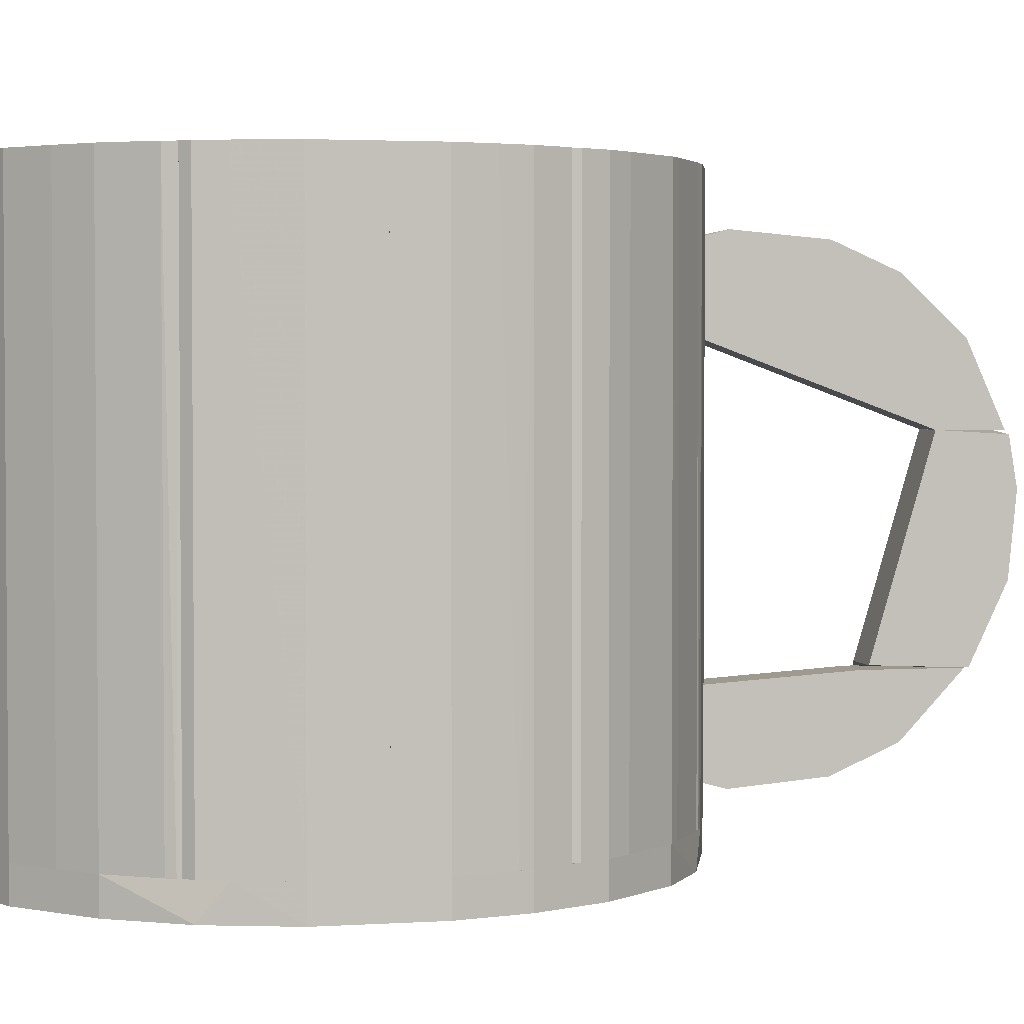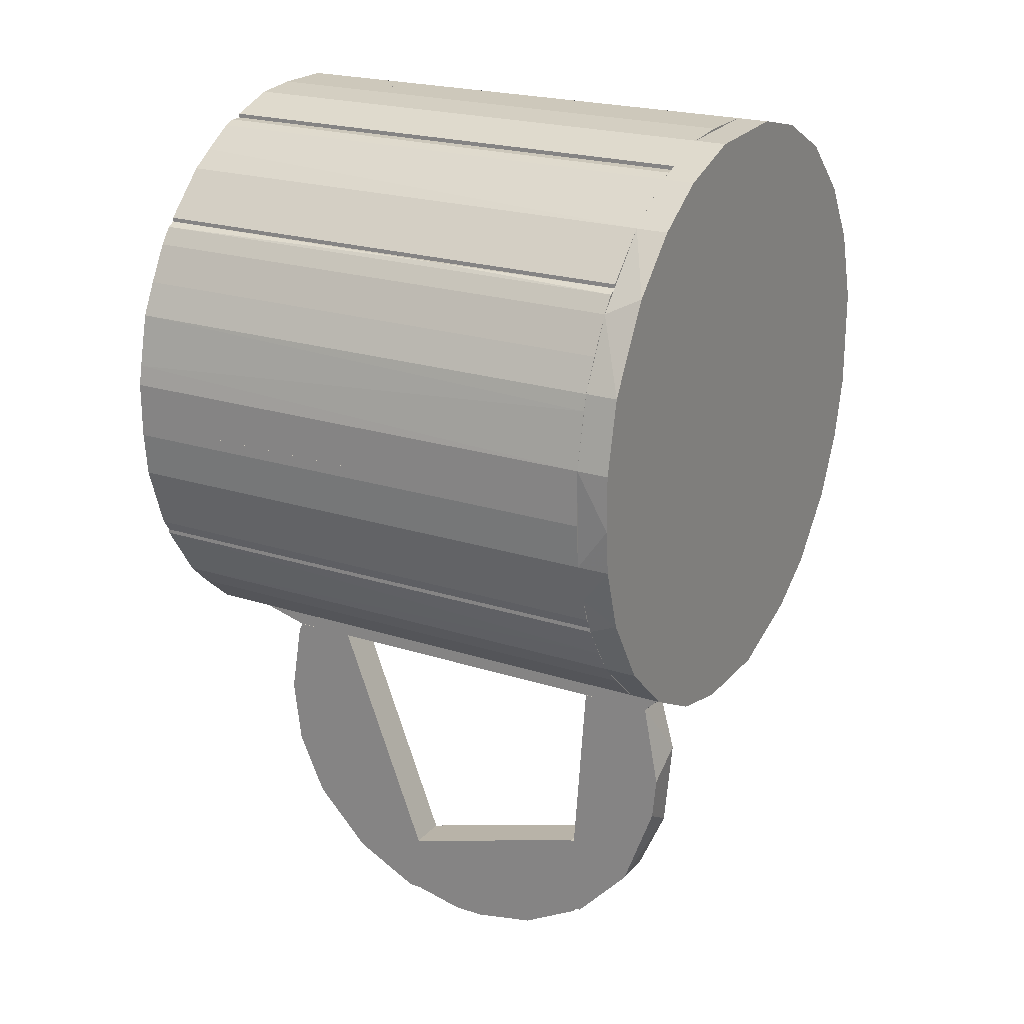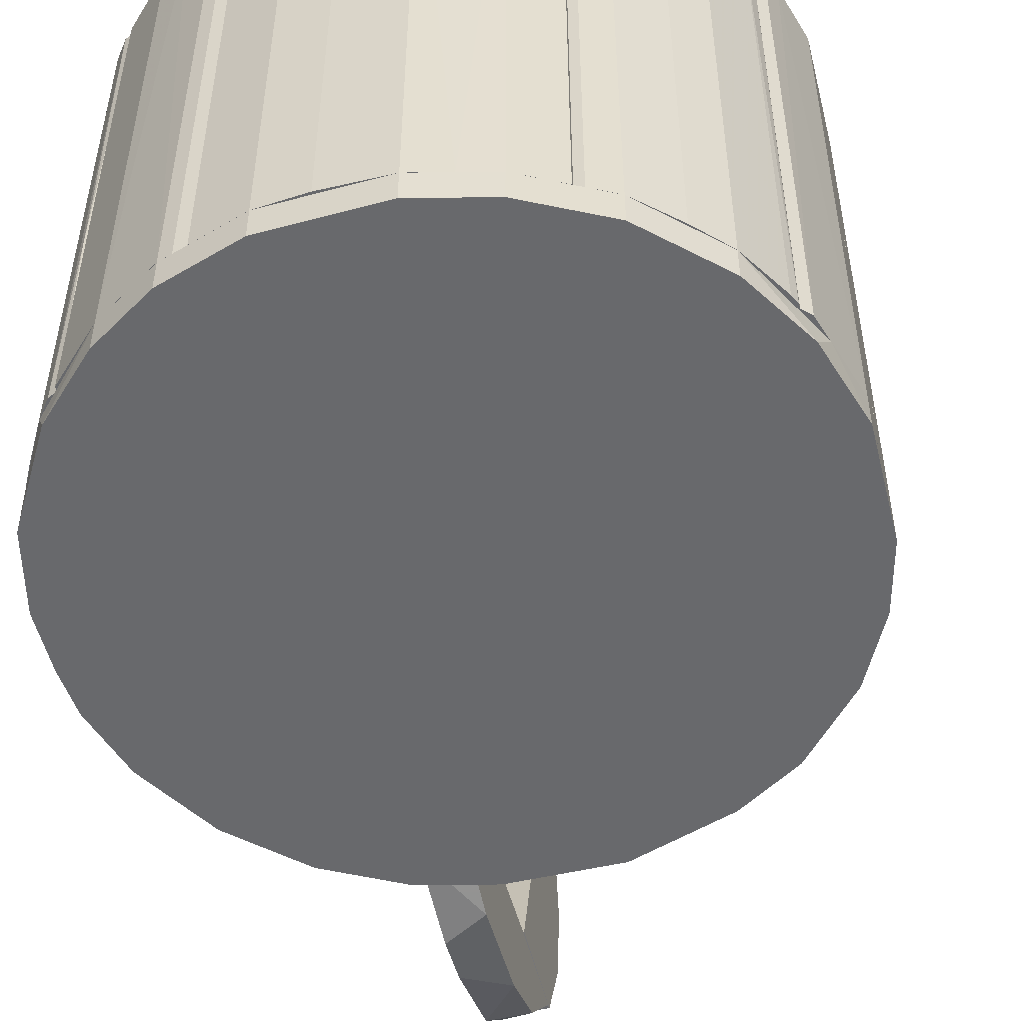
<metadata>
{"format":"obj","ext":"obj","renderer":"f3d","projection":"perspective","resolution":1024,"background":"white","views":[{"elev":2.7,"azim":77.2,"up":"+Y"},{"elev":22.0,"azim":-60.6,"up":"+Z"},{"elev":-52.7,"azim":13.9,"up":"+Y"}]}
</metadata>
<code>
o convex_0
v -0.0546 0.217 -0.3443
v -0.0867 0.08541 -0.4727
v -0.0867 0.09504 -0.4727
v -0.0867 0.1592 -0.2224
v -0.0546 0.08541 -0.4213
v -0.0867 0.217 -0.3443
v -0.0546 0.2105 -0.2224
v -0.0546 0.1496 -0.4438
v -0.0546 0.1592 -0.2224
v -0.0867 0.2138 -0.2288
v -0.0867 0.1945 -0.3956
v -0.0867 0.08541 -0.4213
v -0.0546 0.08541 -0.4727
v -0.0546 0.2234 -0.2705
v -0.0867 0.1496 -0.4438
v -0.0546 0.1945 -0.3956
v -0.0867 0.2234 -0.2898
v -0.0867 0.2105 -0.2224
f 7 10 18
f 3 2 4
f 3 4 6
f 5 1 7
f 1 5 8
f 4 5 9
f 7 4 9
f 5 7 9
f 6 4 10
f 6 1 11
f 3 6 11
f 4 2 12
f 5 4 12
f 2 5 12
f 2 3 13
f 5 2 13
f 3 8 13
f 8 5 13
f 7 1 14
f 10 7 14
f 8 3 15
f 3 11 15
f 11 8 15
f 1 8 16
f 11 1 16
f 8 11 16
f 1 6 17
f 6 10 17
f 14 1 17
f 10 14 17
f 4 7 18
f 10 4 18
o convex_1
v -0.0546 -0.08151 -0.4438
v -0.0867 -0.1617 -0.2898
v -0.0867 -0.1585 -0.3251
v -0.0867 -0.09114 -0.2224
v -0.0546 -0.1489 -0.2224
v -0.0867 -0.08151 -0.4438
v -0.0546 -0.09114 -0.2224
v -0.0546 -0.1553 -0.3443
v -0.0867 -0.1328 -0.3956
v -0.0867 -0.1489 -0.2224
v -0.0546 -0.1328 -0.3956
v -0.0546 -0.1617 -0.2705
v -0.0867 -0.08151 -0.3667
v -0.0546 -0.08151 -0.3667
v -0.0867 -0.08793 -0.4438
f 29 27 33
f 21 20 22
f 21 22 24
f 23 19 25
f 22 23 25
f 20 21 26
f 19 23 26
f 21 24 27
f 26 21 27
f 22 20 28
f 23 22 28
f 19 26 29
f 26 27 29
f 20 26 30
f 26 23 30
f 28 20 30
f 23 28 30
f 19 24 31
f 24 22 31
f 22 25 31
f 31 25 32
f 25 19 32
f 19 31 32
f 24 19 33
f 27 24 33
f 19 29 33
o convex_2
v -0.0867 0.01799 -0.4823
v -0.0546 -0.07827 -0.3732
v -0.0867 -0.07827 -0.3732
v -0.0546 0.08539 -0.4213
v -0.0546 -0.0815 -0.447
v -0.0867 0.08539 -0.4213
v -0.0546 0.08218 -0.4759
v -0.0867 -0.0815 -0.447
v -0.0546 -0.0205 -0.4759
v -0.0867 0.08539 -0.4727
v -0.0867 -0.03334 -0.4727
v -0.0546 0.04365 -0.4823
v -0.0867 -0.0815 -0.3732
v -0.0867 0.04365 -0.4823
f 40 45 47
f 36 35 37
f 37 35 38
f 34 36 39
f 36 37 39
f 37 38 40
f 36 34 41
f 40 38 42
f 34 39 43
f 39 37 43
f 37 40 43
f 41 34 44
f 38 41 44
f 42 38 44
f 34 42 44
f 42 34 45
f 40 42 45
f 35 36 46
f 38 35 46
f 36 41 46
f 41 38 46
f 34 43 47
f 43 40 47
f 45 34 47
o convex_3
v -0.2247 -0.1874 -0.07791
v 0.2503 -0.1617 0.06971
v 0.2374 -0.1617 0.1115
v -0.2311 -0.1617 -0.0586
v -0.04813 -0.1874 0.2687
v 0.1668 -0.1874 -0.1677
v 0.0481 -0.1617 -0.2223
v -0.1509 -0.1617 0.2205
v 0.231 -0.1874 0.1307
v 0.0898 -0.1617 0.2591
v -0.08659 -0.1874 -0.2095
v -0.2311 -0.1874 0.1115
v 0.2374 -0.1617 -0.06504
v -0.1413 -0.1617 -0.1806
v 0.2503 -0.1874 -0.01371
v 0.1476 -0.1874 0.2301
v -0.244 -0.1617 0.05369
v 0.0481 -0.1874 -0.2223
v 0.1668 -0.1617 -0.1677
v -0.04813 -0.1617 0.2687
v -0.1509 -0.1874 0.2205
v 0.1988 -0.1617 0.182
v 0.03523 -0.1874 0.2719
v -0.2022 -0.1617 0.166
v -0.03207 -0.1617 -0.2223
v -0.1893 -0.1874 -0.1356
v -0.244 -0.1874 0.008792
v 0.2117 -0.1874 -0.1164
v -0.1893 -0.1617 -0.1356
v 0.1091 -0.1617 -0.203
v 0.2503 -0.1874 0.06971
v -0.1059 -0.1617 0.2494
v -0.1926 -0.1874 0.1788
v 0.1476 -0.1617 0.2301
v 0.03523 -0.1617 0.2719
v 0.1988 -0.1874 0.182
v 0.2503 -0.1617 -0.01371
v -0.1413 -0.1874 -0.1806
v 0.1219 -0.1874 -0.1966
v -0.03207 -0.1874 -0.2223
v 0.2117 -0.1617 -0.1164
v -0.2311 -0.1617 0.1115
v -0.2407 -0.1617 -0.02653
v -0.08659 -0.1617 -0.2095
v 0.0898 -0.1874 0.2591
v -0.1059 -0.1874 0.2494
v 0.2374 -0.1874 -0.06504
v -0.244 -0.1874 0.05369
v -0.2182 -0.1617 -0.09073
v -0.2407 -0.1874 -0.02653
f 74 90 97
f 50 49 51
f 52 48 53
f 51 49 54
f 50 51 55
f 52 53 56
f 50 55 57
f 53 48 58
f 48 52 59
f 54 49 60
f 51 54 61
f 56 53 62
f 52 56 63
f 55 51 64
f 53 58 65
f 54 60 66
f 57 55 67
f 59 52 68
f 56 50 69
f 50 57 69
f 52 63 70
f 67 52 70
f 55 64 71
f 61 54 72
f 54 65 72
f 58 48 73
f 48 59 74
f 62 53 75
f 53 66 75
f 51 61 76
f 61 73 76
f 65 54 77
f 54 66 77
f 49 50 78
f 50 56 78
f 62 49 78
f 56 62 78
f 52 67 79
f 67 55 79
f 55 68 79
f 68 55 80
f 59 68 80
f 55 71 80
f 71 59 80
f 57 63 81
f 69 57 81
f 63 69 81
f 57 67 82
f 70 57 82
f 67 70 82
f 63 56 83
f 56 69 83
f 69 63 83
f 60 49 84
f 49 62 84
f 62 60 84
f 61 58 85
f 58 73 85
f 73 61 85
f 53 65 86
f 66 53 86
f 65 77 86
f 77 66 86
f 65 58 87
f 58 72 87
f 72 65 87
f 66 60 88
f 60 75 88
f 75 66 88
f 64 59 89
f 71 64 89
f 59 71 89
f 64 51 90
f 74 64 90
f 58 61 91
f 61 72 91
f 72 58 91
f 63 57 92
f 70 63 92
f 57 70 92
f 68 52 93
f 52 79 93
f 79 68 93
f 60 62 94
f 62 75 94
f 75 60 94
f 59 64 95
f 74 59 95
f 64 74 95
f 48 51 96
f 73 48 96
f 51 76 96
f 76 73 96
f 51 48 97
f 48 74 97
f 90 51 97
o convex_4
v 0.1989 0.2555 0.1821
v 0.1219 -0.1617 0.2045
v 0.1893 -0.1617 0.1371
v 0.1219 0.2555 0.2045
v 0.1476 -0.1617 0.2302
v 0.1893 0.2555 0.1371
v 0.2246 -0.1617 0.1404
v 0.1219 0.2555 0.2398
v 0.2246 0.2555 0.1371
v 0.1219 -0.1617 0.2398
v 0.1989 -0.1617 0.1821
v 0.1476 0.2555 0.2302
v 0.1765 -0.1617 0.2045
v 0.2214 0.2555 0.1468
v 0.1283 0.2555 0.2398
v 0.2246 -0.1617 0.1371
v 0.1765 0.2555 0.2045
v 0.1283 -0.1617 0.2398
v 0.2214 -0.1617 0.1468
f 111 108 116
f 100 99 101
f 99 100 102
f 100 101 103
f 101 98 103
f 102 100 104
f 101 99 105
f 98 101 105
f 103 98 106
f 100 103 106
f 99 102 107
f 105 99 107
f 102 104 108
f 98 105 109
f 108 98 110
f 102 108 110
f 109 102 110
f 106 98 111
f 104 106 111
f 98 108 111
f 105 107 112
f 102 109 112
f 109 105 112
f 104 100 113
f 100 106 113
f 106 104 113
f 98 109 114
f 110 98 114
f 109 110 114
f 107 102 115
f 102 112 115
f 112 107 115
f 108 104 116
f 104 111 116
o convex_5
v 0.08982 0.2555 0.2591
v 0.0128 -0.1617 0.2398
v 0.02244 -0.1617 0.2366
v 0.0128 0.2555 0.2398
v 0.1219 0.2555 0.2078
v 0.1219 -0.1617 0.2431
v 0.0128 -0.1617 0.2719
v 0.1155 -0.1617 0.2078
v 0.0128 0.2555 0.2719
v 0.1219 0.2555 0.2431
v 0.06416 -0.1617 0.2655
v 0.03527 0.2555 0.2719
v 0.1219 -0.1617 0.2078
v 0.1155 0.2555 0.2078
v 0.08982 -0.1617 0.2591
v 0.03527 -0.1617 0.2719
f 127 128 132
f 119 118 120
f 120 117 121
f 118 119 122
f 120 118 123
f 118 122 123
f 122 119 124
f 117 120 125
f 120 123 125
f 121 117 126
f 122 121 126
f 117 122 126
f 123 122 127
f 117 125 128
f 125 123 128
f 127 117 128
f 121 122 129
f 124 121 129
f 122 124 129
f 119 120 130
f 120 121 130
f 124 119 130
f 121 124 130
f 122 117 131
f 117 127 131
f 127 122 131
f 123 127 132
f 128 123 132
o convex_6
v 0.2503 -0.1617 0.0216
v 0.2246 0.2555 0.1371
v 0.231 0.2555 0.1307
v 0.2246 0.2555 0.0216
v 0.1925 -0.1617 0.1371
v 0.231 -0.1617 0.1307
v 0.1925 0.2555 0.1307
v 0.2503 0.2555 0.06976
v 0.2246 -0.1617 0.0216
v 0.2503 0.2555 0.0216
v 0.2503 -0.1617 0.06976
v 0.1925 0.2555 0.1371
v 0.1925 -0.1617 0.1307
v 0.2246 -0.1617 0.1371
v 0.2375 0.2555 0.1115
f 143 140 147
f 134 135 136
f 135 134 138
f 137 133 138
f 134 136 139
f 136 135 140
f 136 133 141
f 133 137 141
f 139 136 141
f 133 136 142
f 136 140 142
f 140 133 142
f 138 133 143
f 133 140 143
f 137 134 144
f 134 139 144
f 139 137 144
f 137 139 145
f 141 137 145
f 139 141 145
f 134 137 146
f 138 134 146
f 137 138 146
f 135 138 147
f 140 135 147
f 138 143 147
o convex_7
v -0.106 0.2555 -0.1999
v -0.2183 -0.1617 -0.09075
v -0.2022 -0.1617 -0.1164
v -0.0867 -0.1617 -0.1742
v -0.183 0.2555 -0.08753
v -0.1894 0.2555 -0.1357
v -0.1413 -0.1617 -0.1806
v -0.0867 0.2555 -0.1742
v -0.183 -0.1617 -0.08753
v -0.0867 -0.1617 -0.2063
v -0.2183 0.2555 -0.08753
v -0.1413 0.2555 -0.1806
v -0.0867 0.2555 -0.2063
v -0.183 -0.1617 -0.1421
v -0.09313 -0.1617 -0.2063
v -0.2183 0.2555 -0.09075
v -0.2183 -0.1617 -0.08753
v -0.1701 0.2555 -0.1549
v -0.09313 0.2555 -0.2063
v -0.1894 -0.1617 -0.1357
v -0.1701 -0.1617 -0.1549
f 161 165 168
f 149 150 151
f 152 148 153
f 151 150 154
f 148 152 155
f 152 151 155
f 149 151 156
f 151 152 156
f 151 154 157
f 155 151 157
f 152 153 158
f 156 152 158
f 153 148 159
f 148 154 159
f 148 155 160
f 155 157 160
f 154 150 161
f 154 148 162
f 157 154 162
f 160 157 162
f 150 149 163
f 153 150 163
f 149 158 163
f 158 153 163
f 149 156 164
f 158 149 164
f 156 158 164
f 153 159 165
f 159 154 165
f 161 153 165
f 148 160 166
f 162 148 166
f 160 162 166
f 150 153 167
f 161 150 167
f 153 161 167
f 154 161 168
f 165 154 168
o convex_8
v -0.2247 -0.1617 -0.0779
v -0.2151 0.2555 0.01839
v -0.2119 0.2555 0.01517
v -0.2183 0.2555 -0.08753
v -0.1862 -0.1617 -0.08753
v -0.244 -0.1617 0.01839
v -0.244 0.2555 0.008756
v -0.2119 -0.1617 0.01517
v -0.1862 0.2555 -0.0811
v -0.2408 0.2555 -0.02656
v -0.2408 -0.1617 -0.02656
v -0.2183 -0.1617 -0.08753
v -0.244 0.2555 0.01839
v -0.1862 0.2555 -0.08753
v -0.2247 0.2555 -0.0779
v -0.1862 -0.1617 -0.0811
v -0.2151 -0.1617 0.01839
v -0.2311 -0.1617 -0.05863
v -0.244 -0.1617 0.008756
f 179 174 187
f 170 171 172
f 169 173 174
f 170 172 175
f 171 170 176
f 174 173 176
f 172 171 177
f 171 176 177
f 175 172 178
f 175 178 179
f 169 174 179
f 169 172 180
f 173 169 180
f 172 173 180
f 174 170 181
f 175 174 181
f 170 175 181
f 173 172 182
f 172 177 182
f 177 173 182
f 172 169 183
f 178 172 183
f 176 173 184
f 173 177 184
f 177 176 184
f 170 174 185
f 176 170 185
f 174 176 185
f 179 178 186
f 169 179 186
f 183 169 186
f 178 183 186
f 174 175 187
f 175 179 187
o convex_9
v -0.2343 -0.1617 0.09864
v -0.1862 -0.007645 0.1821
v -0.1894 -0.007645 0.1821
v -0.2151 0.2555 0.0184
v -0.2119 -0.1617 0.02482
v -0.244 0.2555 0.05371
v -0.1926 0.2555 0.1789
v -0.244 -0.1617 0.0184
v -0.1862 -0.1617 0.1211
v -0.1862 0.2555 0.1211
v -0.2311 0.2555 0.1115
v -0.2022 -0.1617 0.166
v -0.244 0.2555 0.0184
v -0.1862 -0.1617 0.1821
v -0.244 -0.1617 0.05371
v -0.1862 0.2555 0.1821
v -0.2311 -0.1617 0.1115
v -0.2151 -0.1617 0.0184
v -0.2183 0.2555 0.1371
v -0.2119 0.2555 0.02481
v -0.2022 0.2555 0.166
v -0.2183 -0.1617 0.1371
v -0.2408 0.2555 0.06975
v -0.1926 -0.1617 0.1789
f 199 201 211
f 191 193 194
f 192 188 195
f 188 192 196
f 191 194 197
f 194 193 198
f 188 196 199
f 193 191 200
f 191 195 200
f 195 193 200
f 189 190 201
f 196 197 201
f 199 196 201
f 195 188 202
f 193 195 202
f 190 189 203
f 194 190 203
f 197 194 203
f 189 201 203
f 201 197 203
f 198 188 204
f 188 199 204
f 192 195 205
f 195 191 205
f 194 198 206
f 198 204 206
f 196 192 207
f 191 197 207
f 197 196 207
f 205 191 207
f 192 205 207
f 199 194 208
f 194 206 208
f 206 199 208
f 204 199 209
f 199 206 209
f 206 204 209
f 188 198 210
f 198 193 210
f 202 188 210
f 193 202 210
f 190 194 211
f 194 199 211
f 201 190 211
o convex_10
v -0.1509 -0.1617 0.2206
v -0.08671 0.2555 0.2527
v -0.08671 0.2555 0.2174
v -0.1862 0.2555 0.1307
v -0.08671 -0.1617 0.2174
v -0.183 -0.1617 0.1307
v -0.1862 0.2555 0.1853
v -0.08671 -0.1617 0.2527
v -0.1862 -0.1617 0.1853
v -0.106 0.2555 0.2495
v -0.1509 0.2555 0.2206
v -0.106 -0.1617 0.2495
v -0.183 0.2555 0.1307
v -0.1862 -0.1617 0.1307
v -0.09634 0.2555 0.2527
v -0.1316 0.2555 0.2334
v -0.09634 -0.1617 0.2527
f 226 223 228
f 213 214 215
f 214 213 216
f 214 216 217
f 216 212 217
f 213 215 218
f 212 216 219
f 216 213 219
f 217 212 220
f 212 218 220
f 218 215 220
f 213 218 221
f 218 212 222
f 221 218 222
f 212 219 223
f 215 214 224
f 214 217 224
f 217 215 224
f 215 217 225
f 220 215 225
f 217 220 225
f 219 213 226
f 213 221 226
f 221 223 226
f 222 212 227
f 221 222 227
f 212 223 227
f 223 221 227
f 223 219 228
f 219 226 228
o convex_11
v 0.01922 0.2555 -0.2223
v -0.0867 -0.1617 -0.2095
v -0.0867 -0.1617 -0.1774
v -0.0867 0.2555 -0.1774
v 0.01922 -0.1617 -0.1967
v -0.0867 0.2105 -0.2223
v 0.01922 -0.1617 -0.2223
v 0.01922 0.2555 -0.1967
v -0.0867 -0.1489 -0.2223
v -0.0867 0.2555 -0.2095
v -0.08027 -0.1617 -0.1774
v -0.08027 0.2555 -0.1774
v -0.03214 0.2555 -0.2223
f 234 238 241
f 230 231 232
f 231 230 233
f 230 232 234
f 229 233 235
f 233 230 235
f 234 229 235
f 229 232 236
f 233 229 236
f 230 234 237
f 235 230 237
f 234 235 237
f 232 229 238
f 234 232 238
f 232 231 239
f 231 233 239
f 233 236 239
f 239 236 240
f 236 232 240
f 232 239 240
f 229 234 241
f 238 229 241
o convex_12
v 0.1187 0.2555 -0.1966
v 0.01922 -0.1617 -0.2223
v 0.04811 -0.1617 -0.2223
v 0.1123 -0.1617 -0.1678
v 0.01922 0.2555 -0.1967
v 0.04811 0.2555 -0.2223
v 0.1123 0.2555 -0.1678
v 0.01922 -0.1617 -0.1967
v 0.1155 -0.1617 -0.1999
v 0.01922 0.2555 -0.2223
v 0.1187 -0.1617 -0.1678
v 0.1091 0.2555 -0.2031
v 0.1187 0.2555 -0.1678
v 0.06095 -0.1617 -0.2191
v 0.1187 -0.1617 -0.1966
v 0.06095 0.2555 -0.2191
v 0.1091 -0.1617 -0.2031
v 0.02886 -0.1617 -0.1934
f 246 249 259
f 243 244 245
f 244 243 247
f 246 242 247
f 242 246 248
f 243 245 249
f 246 243 249
f 245 244 250
f 243 246 251
f 247 243 251
f 246 247 251
f 248 245 252
f 245 250 252
f 247 242 253
f 242 250 253
f 242 248 254
f 252 242 254
f 248 252 254
f 244 247 255
f 250 244 255
f 250 242 256
f 242 252 256
f 252 250 256
f 247 253 257
f 255 247 257
f 253 255 257
f 253 250 258
f 250 255 258
f 255 253 258
f 245 248 259
f 248 246 259
f 249 245 259
o convex_13
v 0.1572 -0.1617 -0.1742
v 0.2214 0.2555 -0.09074
v 0.2214 0.2555 -0.09717
v 0.1187 0.2555 -0.1646
v 0.1925 -0.1617 -0.09074
v 0.1572 0.2555 -0.1742
v 0.1187 -0.1617 -0.1967
v 0.2118 -0.1617 -0.1164
v 0.1187 -0.1617 -0.1646
v 0.1925 0.2555 -0.09074
v 0.1219 0.2555 -0.1967
v 0.2214 -0.1617 -0.09074
v 0.1989 0.2555 -0.1325
v 0.1669 -0.1617 -0.1678
v 0.1669 0.2555 -0.1678
v 0.1187 0.2555 -0.1967
v 0.2118 0.2555 -0.1164
v 0.1219 -0.1617 -0.1967
v 0.1989 -0.1617 -0.1325
v 0.2214 -0.1617 -0.09717
f 271 267 279
f 261 262 263
f 263 262 265
f 260 264 266
f 264 260 267
f 264 263 268
f 263 266 268
f 266 264 268
f 261 263 269
f 263 264 269
f 264 261 269
f 265 260 270
f 263 265 270
f 262 261 271
f 261 264 271
f 264 267 271
f 265 262 272
f 260 265 273
f 267 260 273
f 273 265 274
f 265 272 274
f 272 273 274
f 266 263 275
f 263 270 275
f 270 266 275
f 262 267 276
f 272 262 276
f 267 272 276
f 260 266 277
f 270 260 277
f 266 270 277
f 272 267 278
f 267 273 278
f 273 272 278
f 267 262 279
f 262 271 279
o convex_14
v 0.2278 -0.1617 -0.08432
v 0.2503 0.2555 0.0216
v 0.2503 0.2555 -0.01372
v 0.1957 0.2555 -0.09074
v 0.2246 -0.1617 0.0216
v 0.2503 -0.1617 0.0216
v 0.1957 -0.1617 -0.09074
v 0.2246 0.2555 0.0216
v 0.2246 0.2555 -0.09074
v 0.2407 -0.1617 -0.05542
v 0.2375 0.2555 -0.06505
v 0.1957 0.2555 -0.08432
v 0.2503 -0.1617 -0.01372
v 0.1957 -0.1617 -0.08432
v 0.2246 -0.1617 -0.09074
v 0.2439 0.2555 -0.04259
v 0.2375 -0.1617 -0.06505
f 290 289 296
f 281 282 283
f 281 284 285
f 282 281 285
f 284 280 285
f 280 284 286
f 281 283 287
f 284 281 287
f 283 282 288
f 286 283 288
f 285 280 289
f 280 288 290
f 288 282 290
f 283 286 291
f 287 283 291
f 284 287 291
f 282 285 292
f 285 289 292
f 286 284 293
f 291 286 293
f 284 291 293
f 280 286 294
f 288 280 294
f 286 288 294
f 290 282 295
f 289 290 295
f 282 292 295
f 292 289 295
f 289 280 296
f 280 290 296
o convex_15
v -0.01289 0.2555 0.2719
v -0.0867 -0.1617 0.2174
v -0.08349 -0.1617 0.2174
v 0.0128 -0.1617 0.2719
v 0.0128 0.2555 0.2399
v -0.0867 0.2555 0.2559
v -0.0867 -0.1617 0.2559
v -0.0867 0.2555 0.2174
v 0.0128 -0.1617 0.2399
v -0.04818 -0.1617 0.2687
v 0.0128 0.2555 0.2719
v -0.04818 0.2555 0.2687
v -0.01289 -0.1617 0.2719
v -0.08349 0.2555 0.2174
f 304 301 310
f 298 299 300
f 297 301 302
f 298 300 303
f 302 298 303
f 299 298 304
f 298 302 304
f 302 301 304
f 300 299 305
f 301 300 305
f 299 301 305
f 303 300 306
f 302 303 306
f 297 300 307
f 301 297 307
f 300 301 307
f 297 302 308
f 306 297 308
f 302 306 308
f 300 297 309
f 297 306 309
f 306 300 309
f 301 299 310
f 299 304 310

</code>
